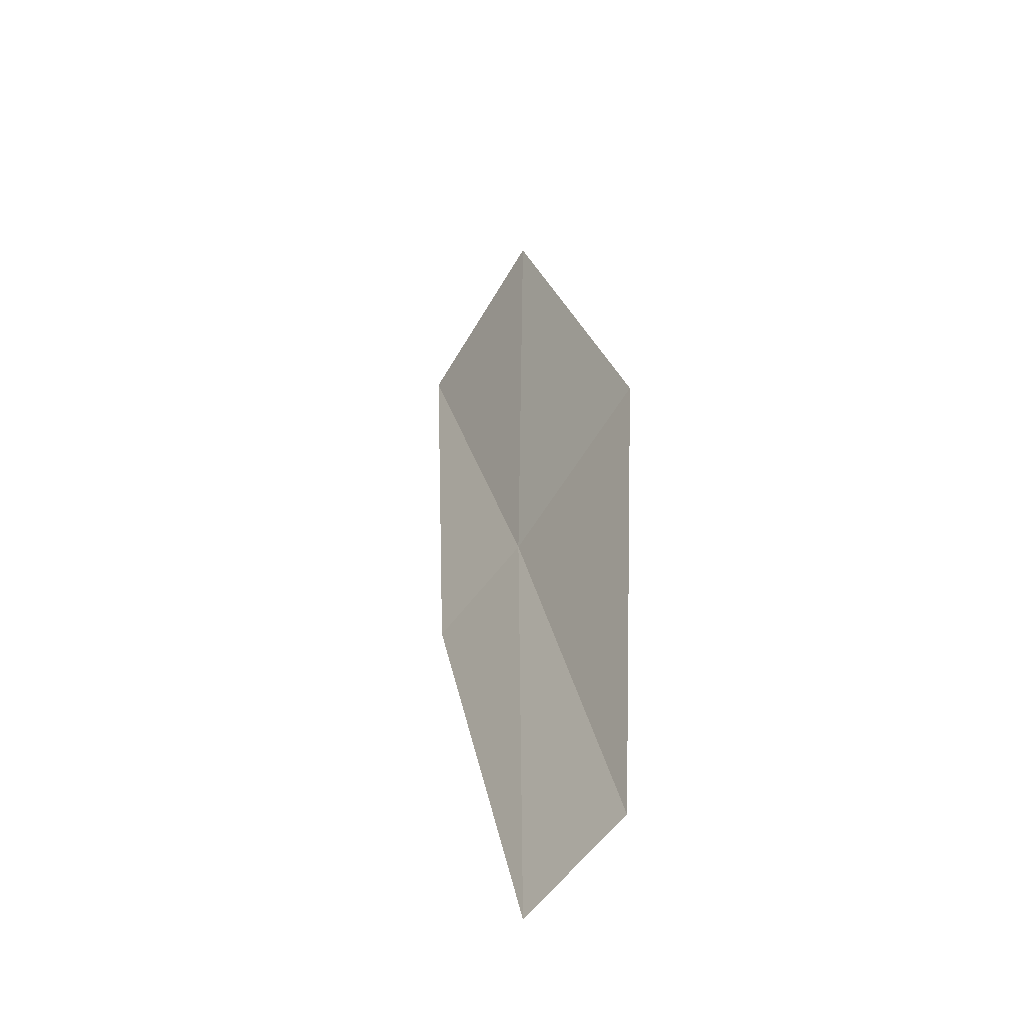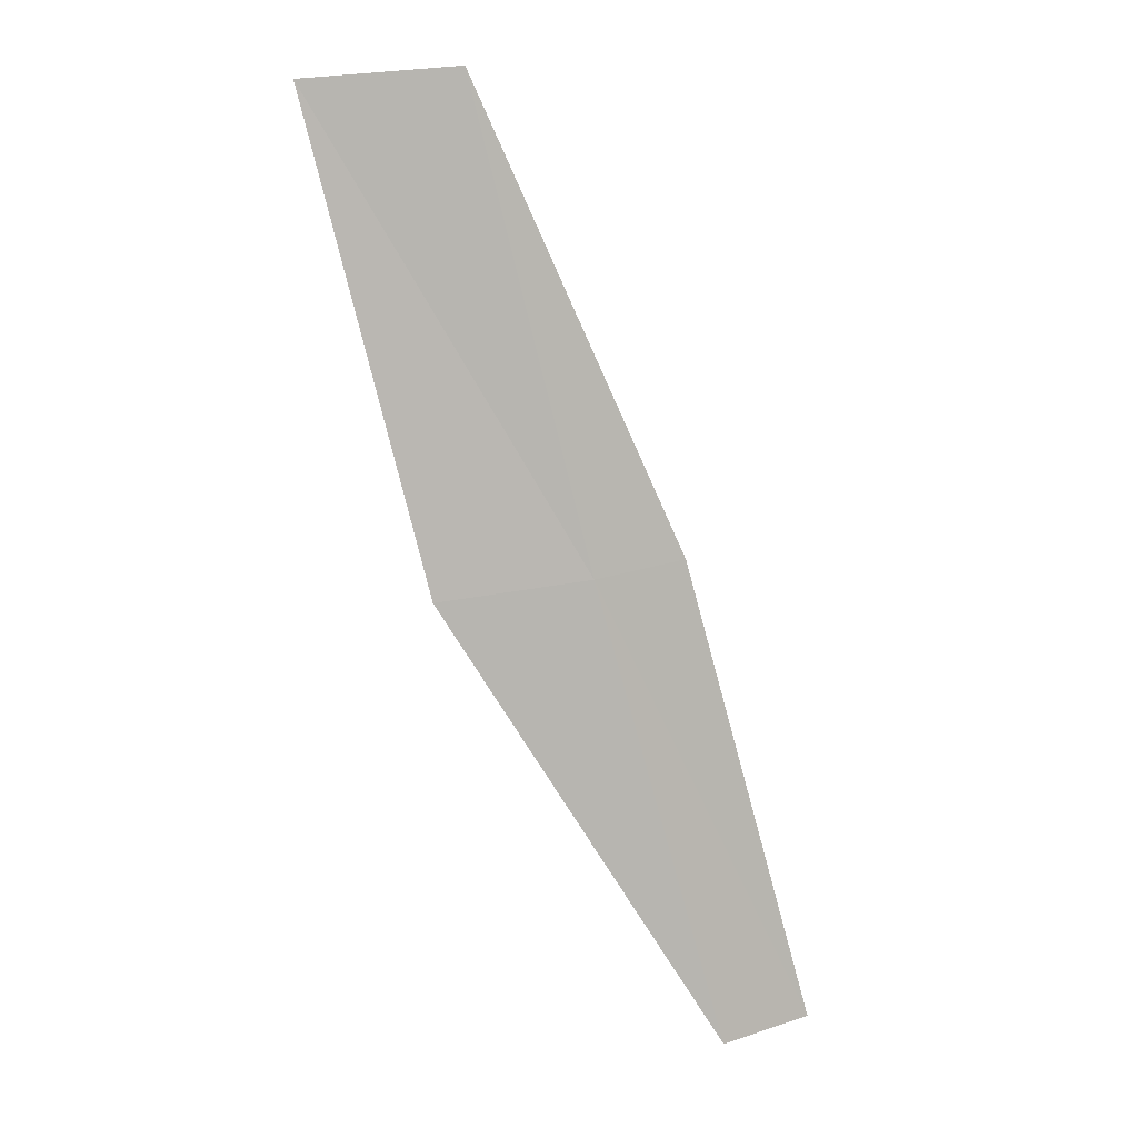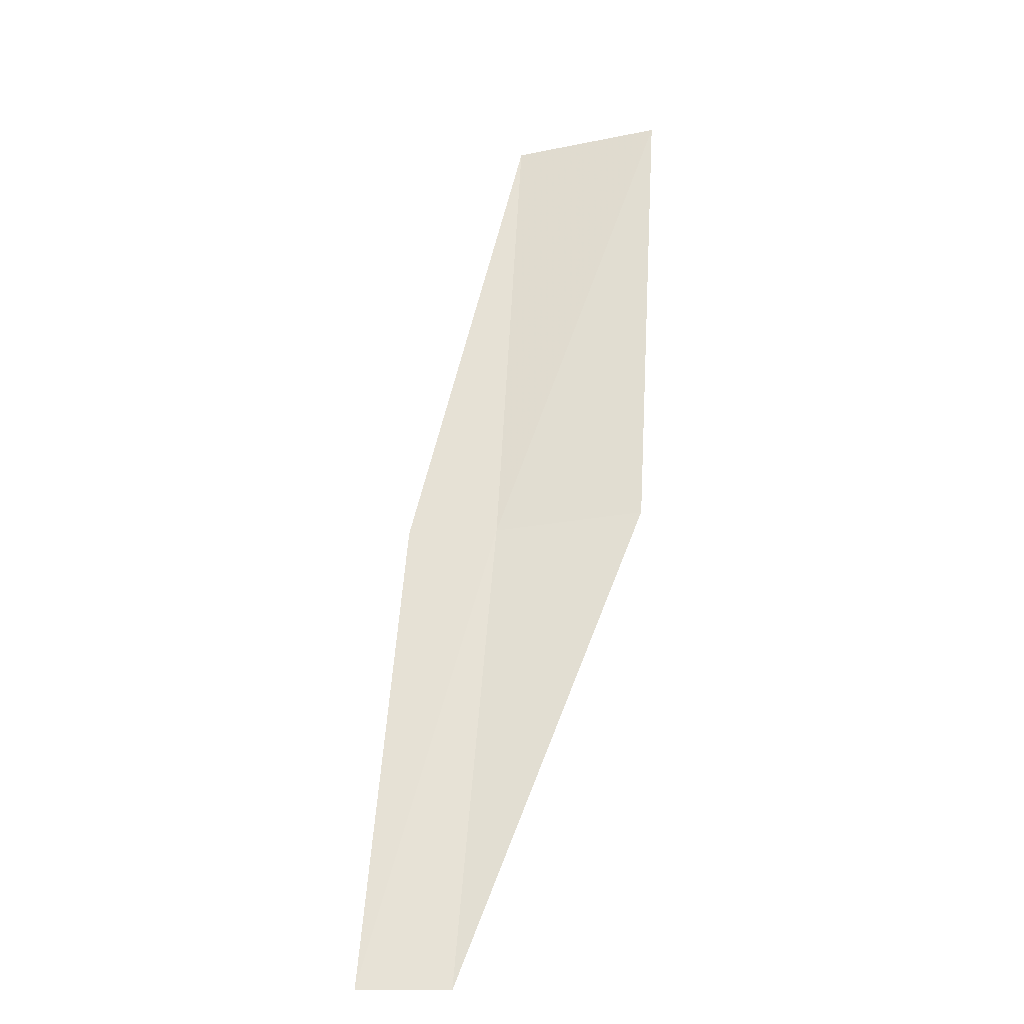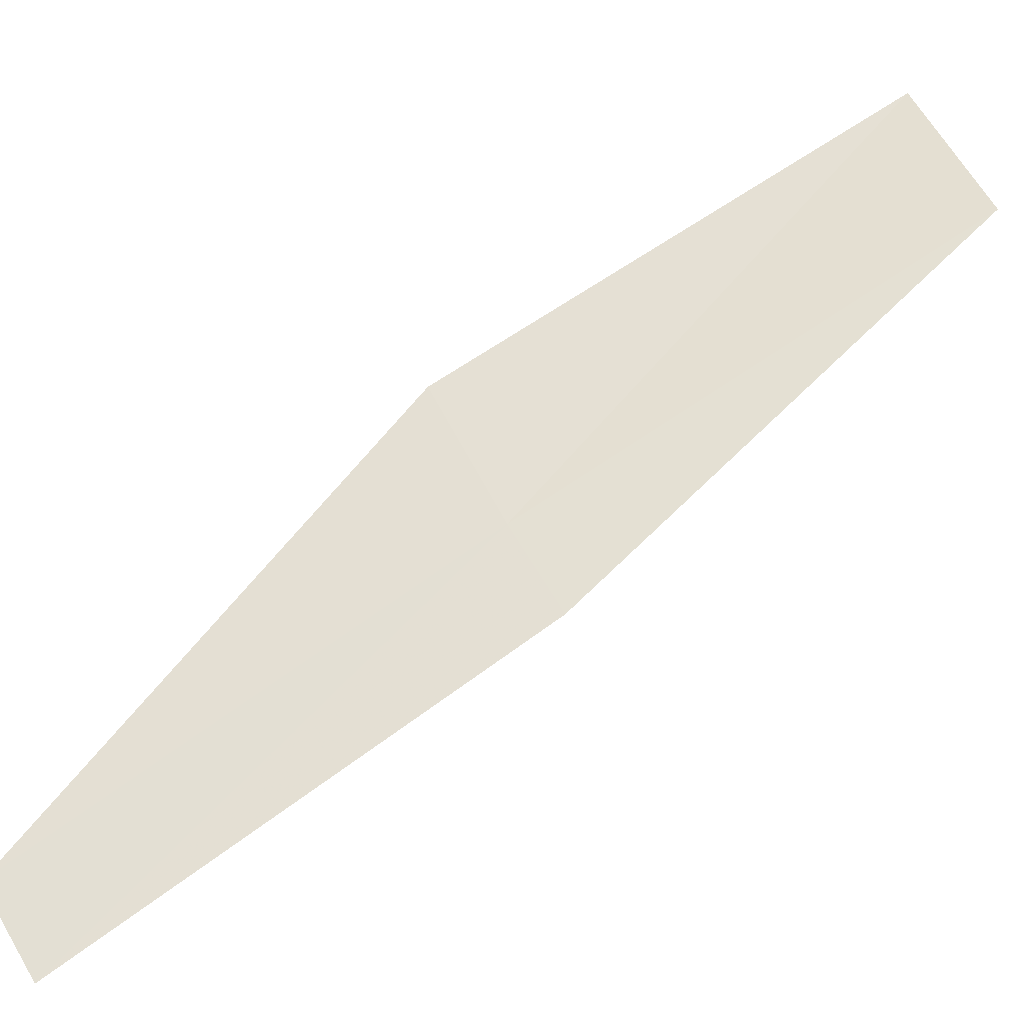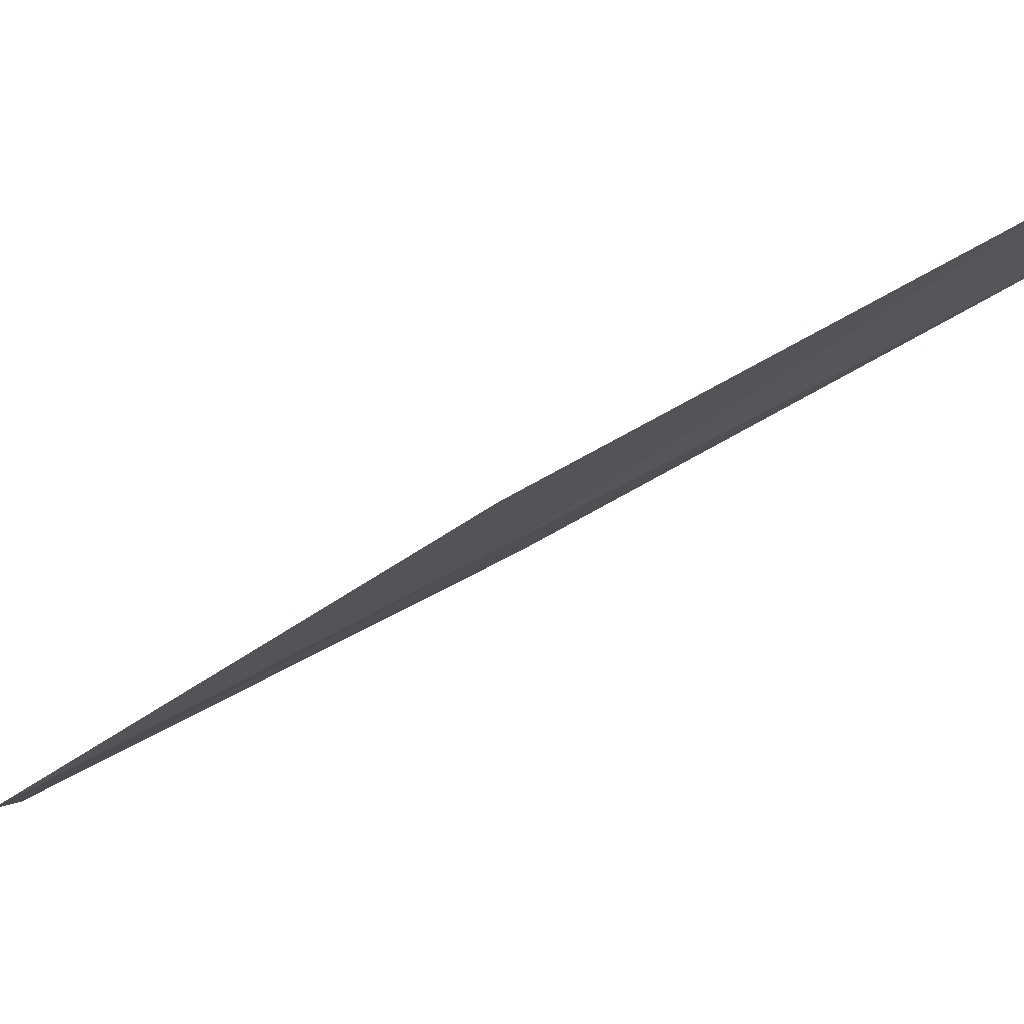
<metadata>
{"format":"obj","ext":"obj","renderer":"f3d","projection":"perspective","resolution":1024,"background":"white","views":[{"elev":-5.6,"azim":-168.9,"up":"+Y"},{"elev":39.6,"azim":-67.0,"up":"+Z"},{"elev":-57.1,"azim":134.5,"up":"+Z"},{"elev":-63.2,"azim":-43.7,"up":"+Y"},{"elev":42.4,"azim":-84.1,"up":"+Y"}]}
</metadata>
<code>
v -18.29 14.17 18
v -17.93 15.73 20
v -17.52 15.11 20
v -17.99 13.84 18
v -18.72 14.77 18
v -18.69 12.88 16
v -19.01 13.2 16
f 1 3 2
f 1 4 3
f 1 2 5
f 1 6 4
f 1 7 6
f 1 5 7

</code>
